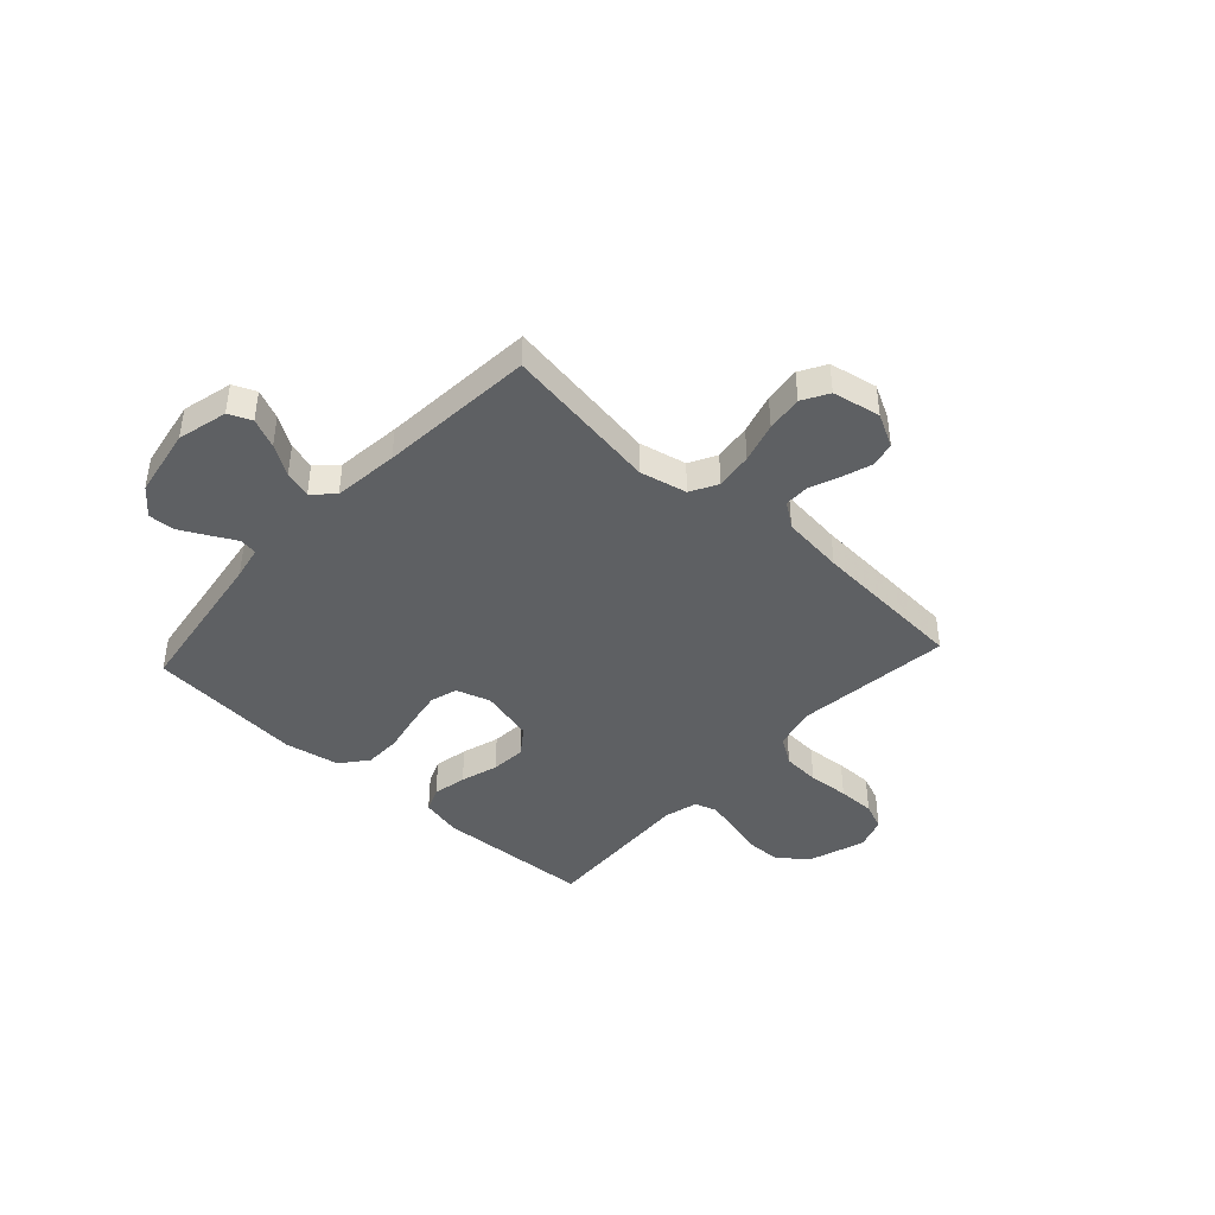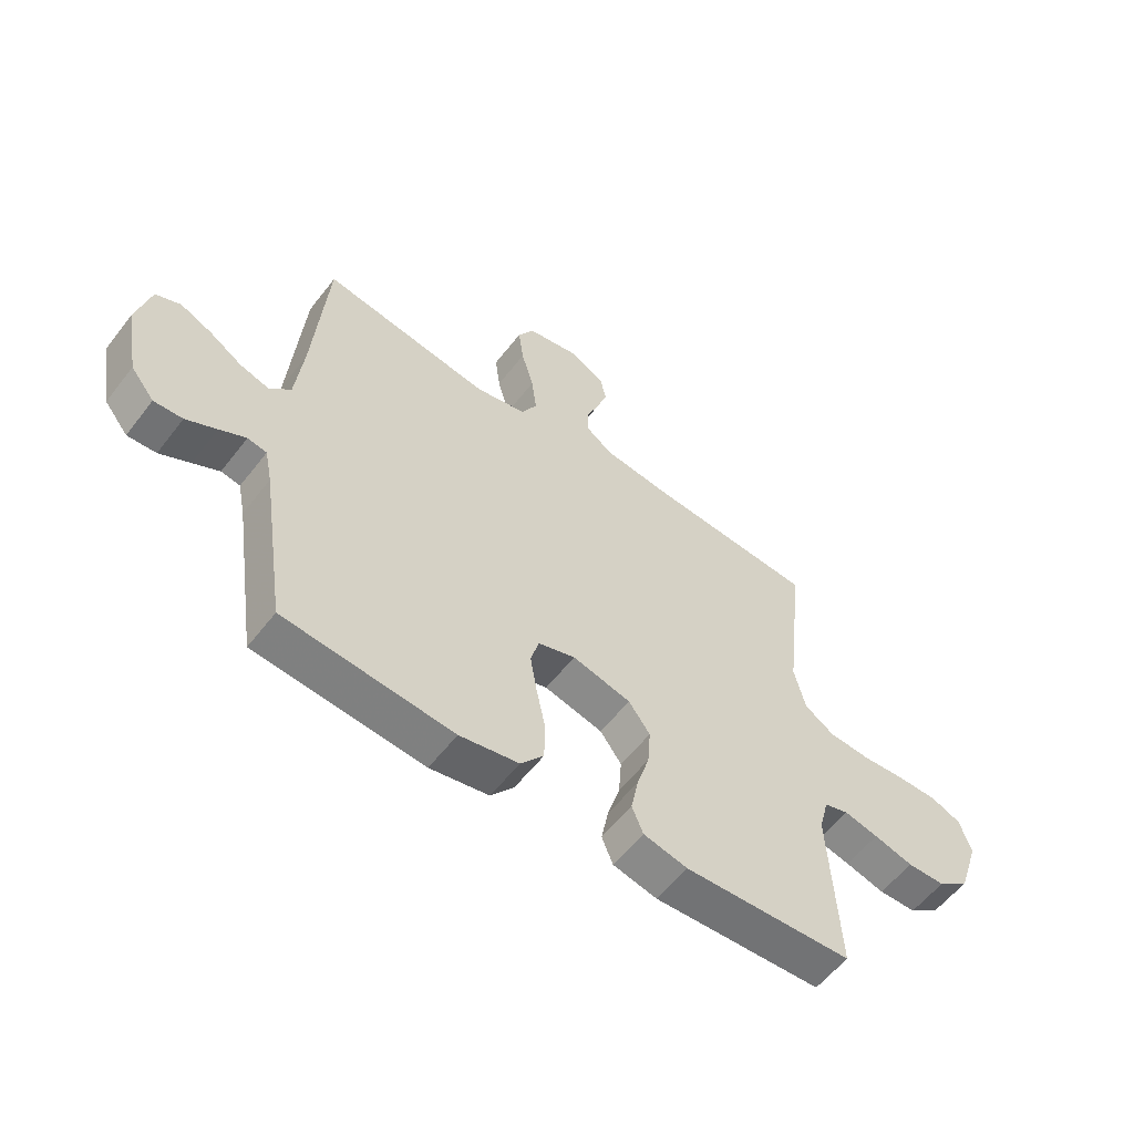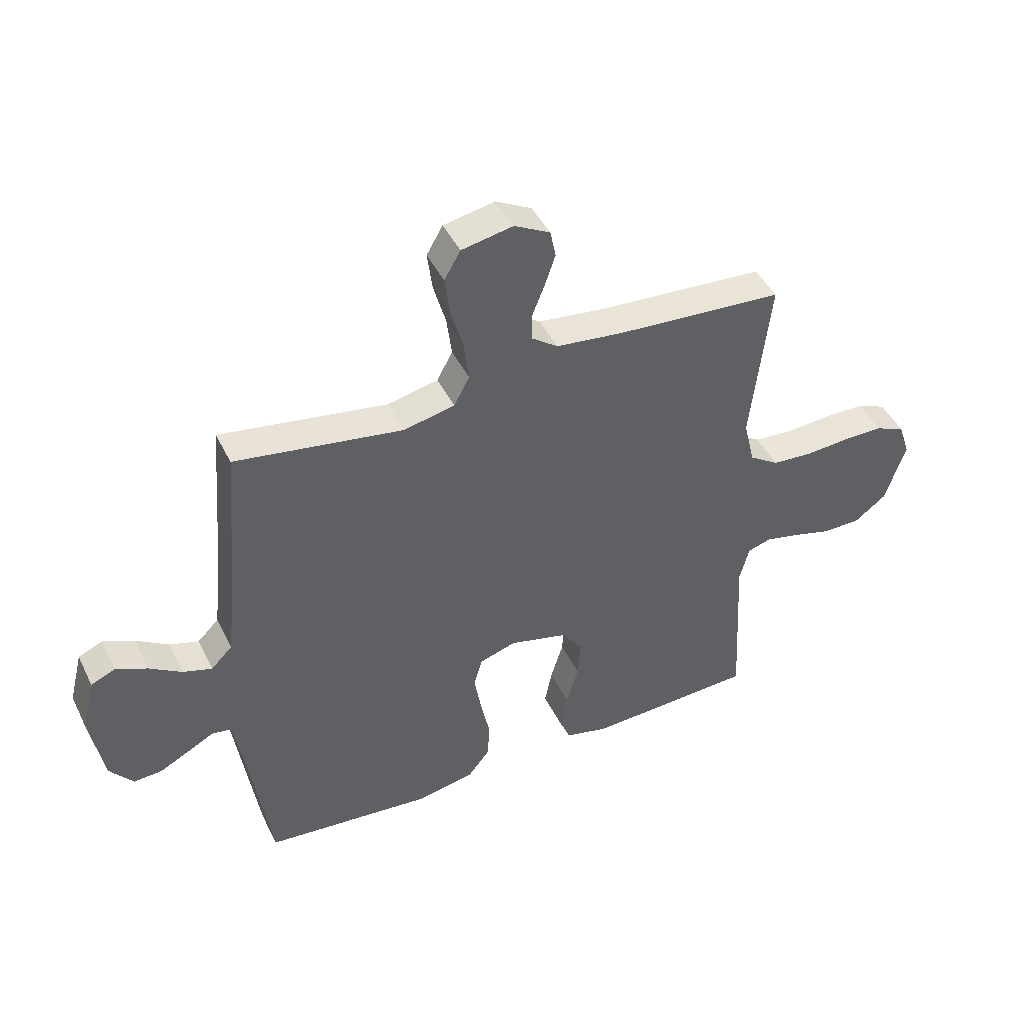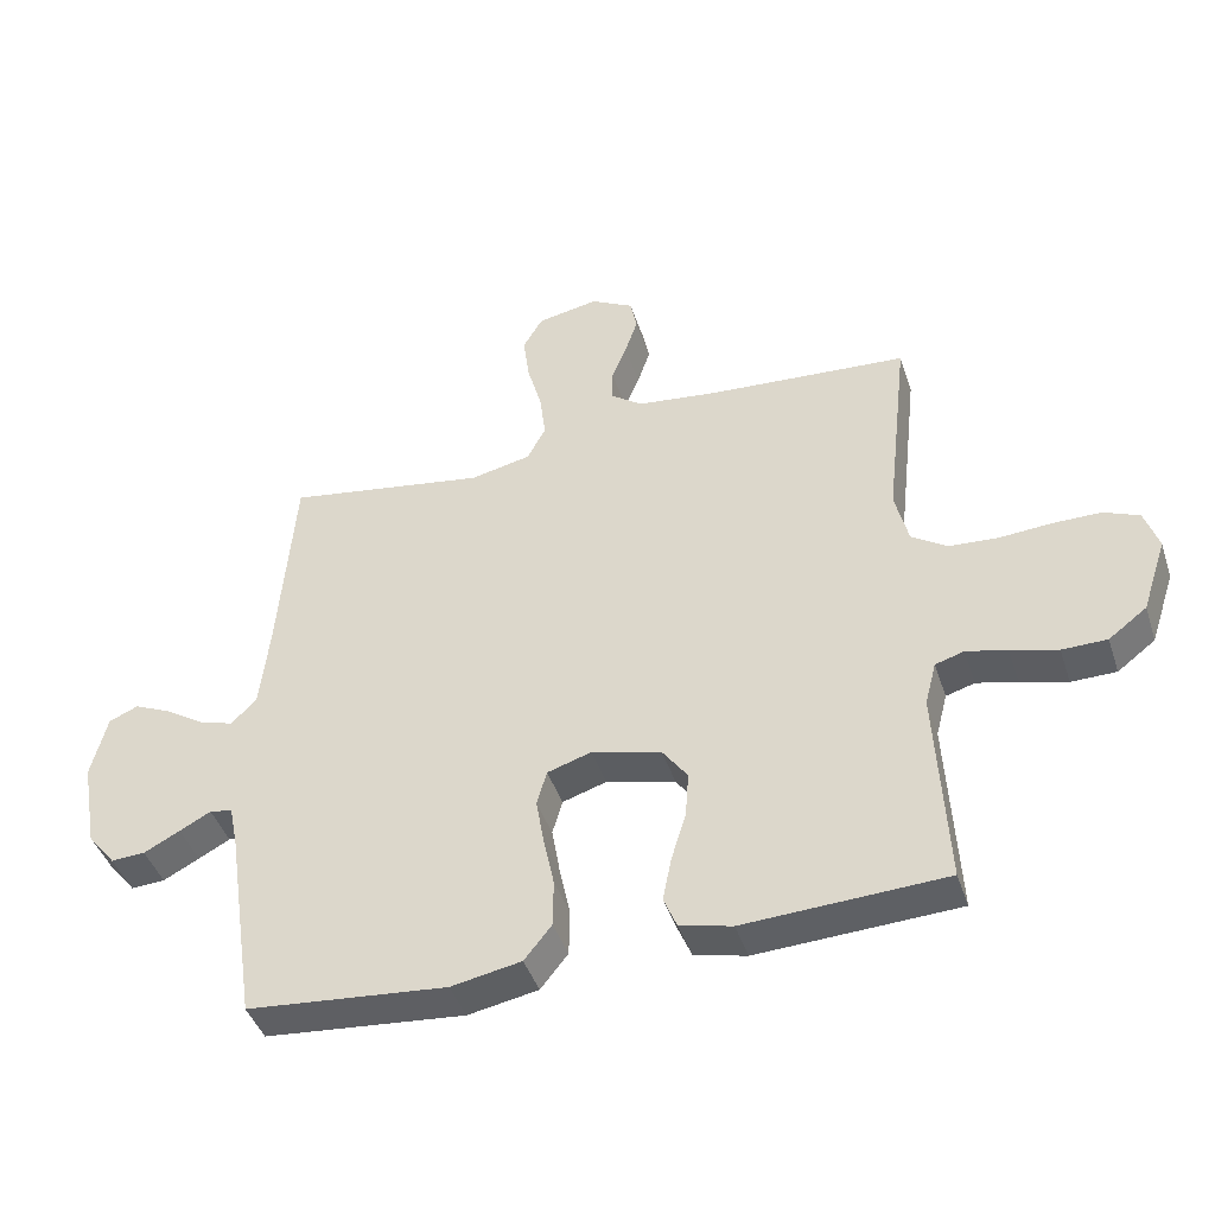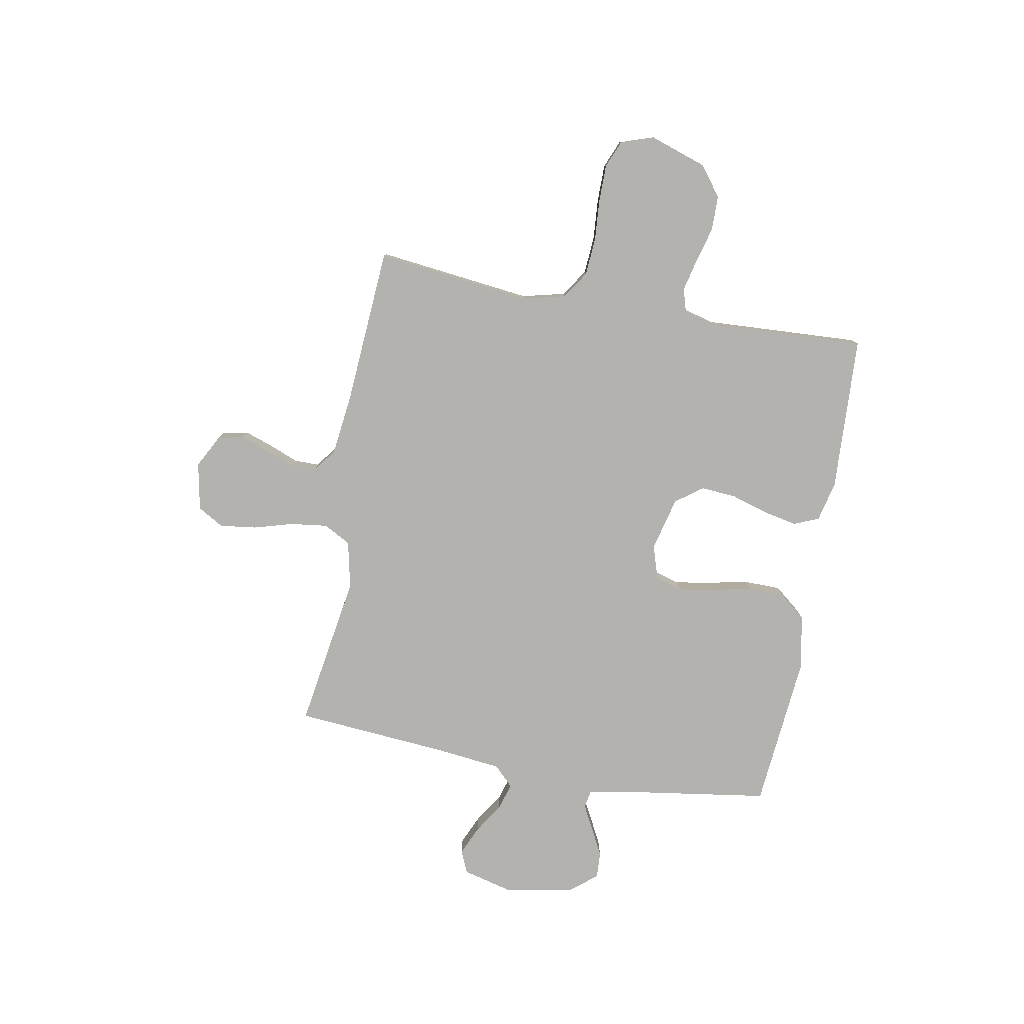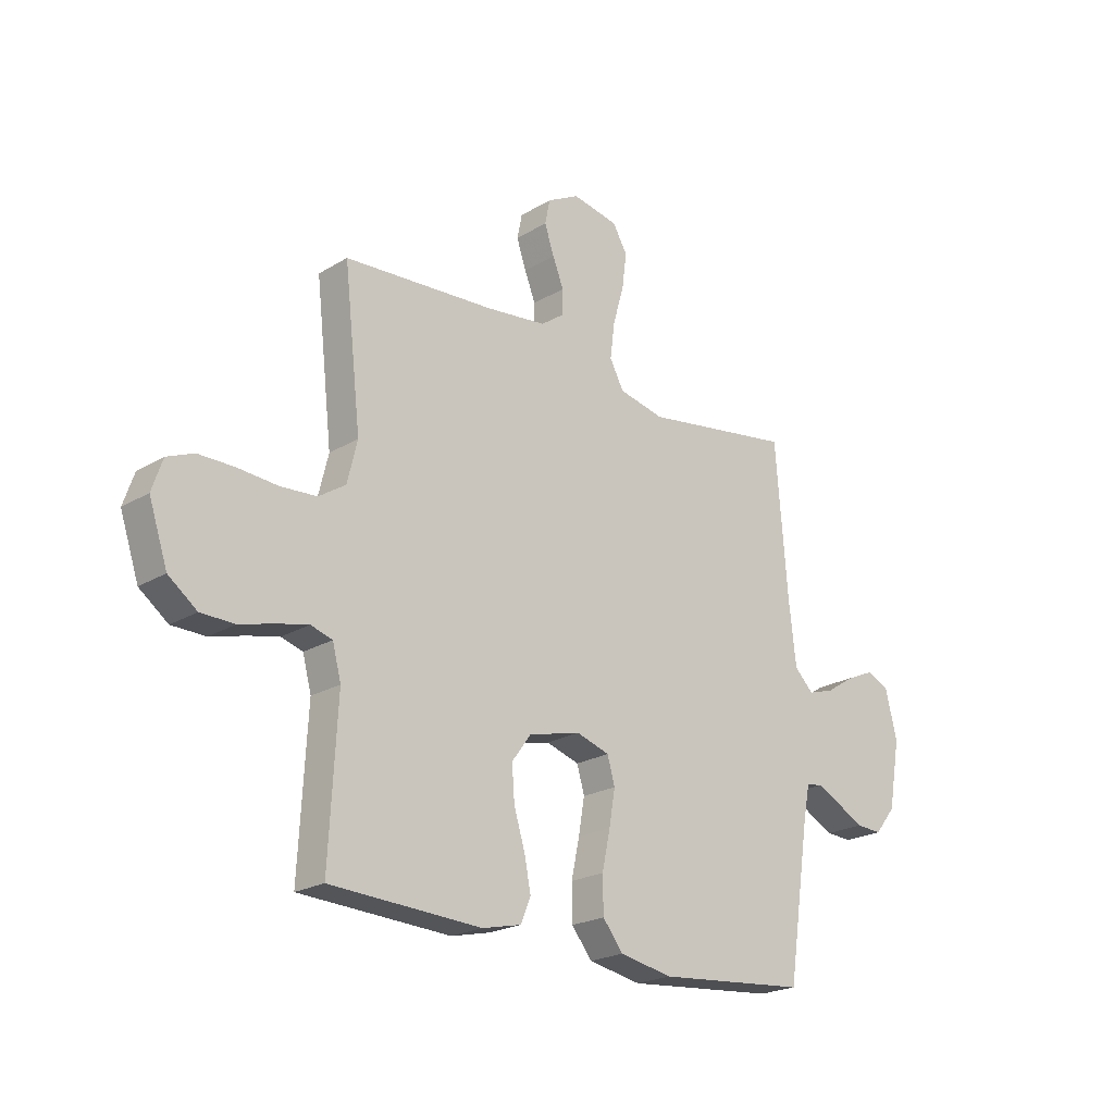
<metadata>
{"format":"obj","ext":"obj","renderer":"f3d","projection":"perspective","resolution":1024,"background":"white","views":[{"elev":-42.3,"azim":-42.5,"up":"+Y"},{"elev":-57.4,"azim":-37.3,"up":"+Z"},{"elev":44.7,"azim":-24.9,"up":"+Z"},{"elev":-42.9,"azim":17.7,"up":"+Z"},{"elev":-79.7,"azim":79.6,"up":"+Y"},{"elev":-21.9,"azim":136.3,"up":"+Z"}]}
</metadata>
<code>
v 0.5 0.07 -0.5
v 0.2 0.07 -0.515
v 0.122 0.07 -0.497
v 0.102 0.07 -0.449
v 0.115 0.07 -0.384
v 0.137 0.07 -0.312
v 0.142 0.07 -0.244
v 0.104 0.07 -0.192
v 0 0.07 -0.166
v -0.066 0.07 -0.187
v -0.081 0.07 -0.239
v -0.069 0.07 -0.309
v -0.053 0.07 -0.385
v -0.054 0.07 -0.456
v -0.095 0.07 -0.507
v -0.2 0.07 -0.527
v -0.5 0.07 -0.5
v -0.545 0.07 -0.2
v -0.558 0.07 -0.136
v -0.592 0.07 -0.13
v -0.639 0.07 -0.155
v -0.693 0.07 -0.183
v -0.744 0.07 -0.186
v -0.786 0.07 -0.134
v -0.81 0.07 0
v -0.786 0.07 0.096
v -0.742 0.07 0.115
v -0.686 0.07 0.09
v -0.628 0.07 0.053
v -0.576 0.07 0.037
v -0.538 0.07 0.075
v -0.524 0.07 0.2
v -0.5 0.07 0.5
v -0.2 0.07 0.453
v -0.109 0.07 0.473
v -0.081 0.07 0.525
v -0.09 0.07 0.596
v -0.112 0.07 0.673
v -0.121 0.07 0.743
v -0.092 0.07 0.793
v 0 0.07 0.811
v 0.064 0.07 0.777
v 0.074 0.07 0.728
v 0.055 0.07 0.672
v 0.033 0.07 0.617
v 0.033 0.07 0.568
v 0.08 0.07 0.534
v 0.2 0.07 0.52
v 0.5 0.07 0.5
v 0.466 0.07 0.2
v 0.486 0.07 0.118
v 0.539 0.07 0.083
v 0.611 0.07 0.078
v 0.69 0.07 0.084
v 0.762 0.07 0.084
v 0.815 0.07 0.062
v 0.836 0.07 0
v 0.799 0.07 -0.111
v 0.742 0.07 -0.154
v 0.675 0.07 -0.155
v 0.605 0.07 -0.136
v 0.544 0.07 -0.122
v 0.501 0.07 -0.135
v 0.484 0.07 -0.2
v 0.5 0 -0.5
v 0.2 0 -0.515
v 0.122 0 -0.497
v 0.102 0 -0.449
v 0.115 0 -0.384
v 0.137 0 -0.312
v 0.142 0 -0.244
v 0.104 0 -0.192
v 0 0 -0.166
v -0.066 0 -0.187
v -0.081 0 -0.239
v -0.069 0 -0.309
v -0.053 0 -0.385
v -0.054 0 -0.456
v -0.095 0 -0.507
v -0.2 0 -0.527
v -0.5 0 -0.5
v -0.545 0 -0.2
v -0.558 0 -0.136
v -0.592 0 -0.13
v -0.639 0 -0.155
v -0.693 0 -0.183
v -0.744 0 -0.186
v -0.786 0 -0.134
v -0.81 0 0
v -0.786 0 0.096
v -0.742 0 0.115
v -0.686 0 0.09
v -0.628 0 0.053
v -0.576 0 0.037
v -0.538 0 0.075
v -0.524 0 0.2
v -0.5 0 0.5
v -0.2 0 0.453
v -0.109 0 0.473
v -0.081 0 0.525
v -0.09 0 0.596
v -0.112 0 0.673
v -0.121 0 0.743
v -0.092 0 0.793
v 0 0 0.811
v 0.064 0 0.777
v 0.074 0 0.728
v 0.055 0 0.672
v 0.033 0 0.617
v 0.033 0 0.568
v 0.08 0 0.534
v 0.2 0 0.52
v 0.5 0 0.5
v 0.466 0 0.2
v 0.486 0 0.118
v 0.539 0 0.083
v 0.611 0 0.078
v 0.69 0 0.084
v 0.762 0 0.084
v 0.815 0 0.062
v 0.836 0 0
v 0.799 0 -0.111
v 0.742 0 -0.154
v 0.675 0 -0.155
v 0.605 0 -0.136
v 0.544 0 -0.122
v 0.501 0 -0.135
v 0.484 0 -0.2
f 58 59 60 61
f 58 61 62
f 57 58 62
f 56 57 62 63
f 53 54 55 56
f 52 53 56 63
f 48 49 50
f 47 48 50 51
f 46 47 51
f 42 43 44 45
f 40 41 42 45
f 40 45 46
f 37 38 39 40
f 36 37 40 46
f 35 36 46 51
f 32 33 34
f 31 32 34 35
f 30 31 35 51
f 26 27 28 29
f 26 29 30
f 25 26 30
f 20 21 22 23
f 20 23 24 25
f 15 16 17 18
f 15 18 19
f 12 13 14 15
f 11 12 15 19
f 10 11 19
f 9 10 19 20
f 3 4 5 6
f 1 2 3 6
f 64 1 6 7
f 63 64 7 8
f 52 63 8 9
f 25 30 51 52
f 9 20 25 52
f 125 124 123 122
f 126 125 122
f 126 122 121
f 127 126 121 120
f 120 119 118 117
f 127 120 117 116
f 114 113 112
f 115 114 112 111
f 115 111 110
f 109 108 107 106
f 109 106 105 104
f 110 109 104
f 104 103 102 101
f 110 104 101 100
f 115 110 100 99
f 98 97 96
f 99 98 96 95
f 115 99 95 94
f 93 92 91 90
f 94 93 90
f 94 90 89
f 87 86 85 84
f 89 88 87 84
f 82 81 80 79
f 83 82 79
f 79 78 77 76
f 83 79 76 75
f 83 75 74
f 84 83 74 73
f 70 69 68 67
f 70 67 66 65
f 71 70 65 128
f 72 71 128 127
f 73 72 127 116
f 116 115 94 89
f 116 89 84 73
f 1 65 66 2
f 2 66 67 3
f 3 67 68 4
f 4 68 69 5
f 5 69 70 6
f 6 70 71 7
f 7 71 72 8
f 8 72 73 9
f 9 73 74 10
f 10 74 75 11
f 11 75 76 12
f 12 76 77 13
f 13 77 78 14
f 14 78 79 15
f 15 79 80 16
f 16 80 81 17
f 17 81 82 18
f 18 82 83 19
f 19 83 84 20
f 20 84 85 21
f 21 85 86 22
f 22 86 87 23
f 23 87 88 24
f 24 88 89 25
f 25 89 90 26
f 26 90 91 27
f 27 91 92 28
f 28 92 93 29
f 29 93 94 30
f 30 94 95 31
f 31 95 96 32
f 32 96 97 33
f 33 97 98 34
f 34 98 99 35
f 35 99 100 36
f 36 100 101 37
f 37 101 102 38
f 38 102 103 39
f 39 103 104 40
f 40 104 105 41
f 41 105 106 42
f 42 106 107 43
f 43 107 108 44
f 44 108 109 45
f 45 109 110 46
f 46 110 111 47
f 47 111 112 48
f 48 112 113 49
f 49 113 114 50
f 50 114 115 51
f 51 115 116 52
f 52 116 117 53
f 53 117 118 54
f 54 118 119 55
f 55 119 120 56
f 56 120 121 57
f 57 121 122 58
f 58 122 123 59
f 59 123 124 60
f 60 124 125 61
f 61 125 126 62
f 62 126 127 63
f 63 127 128 64
f 64 128 65 1

</code>
